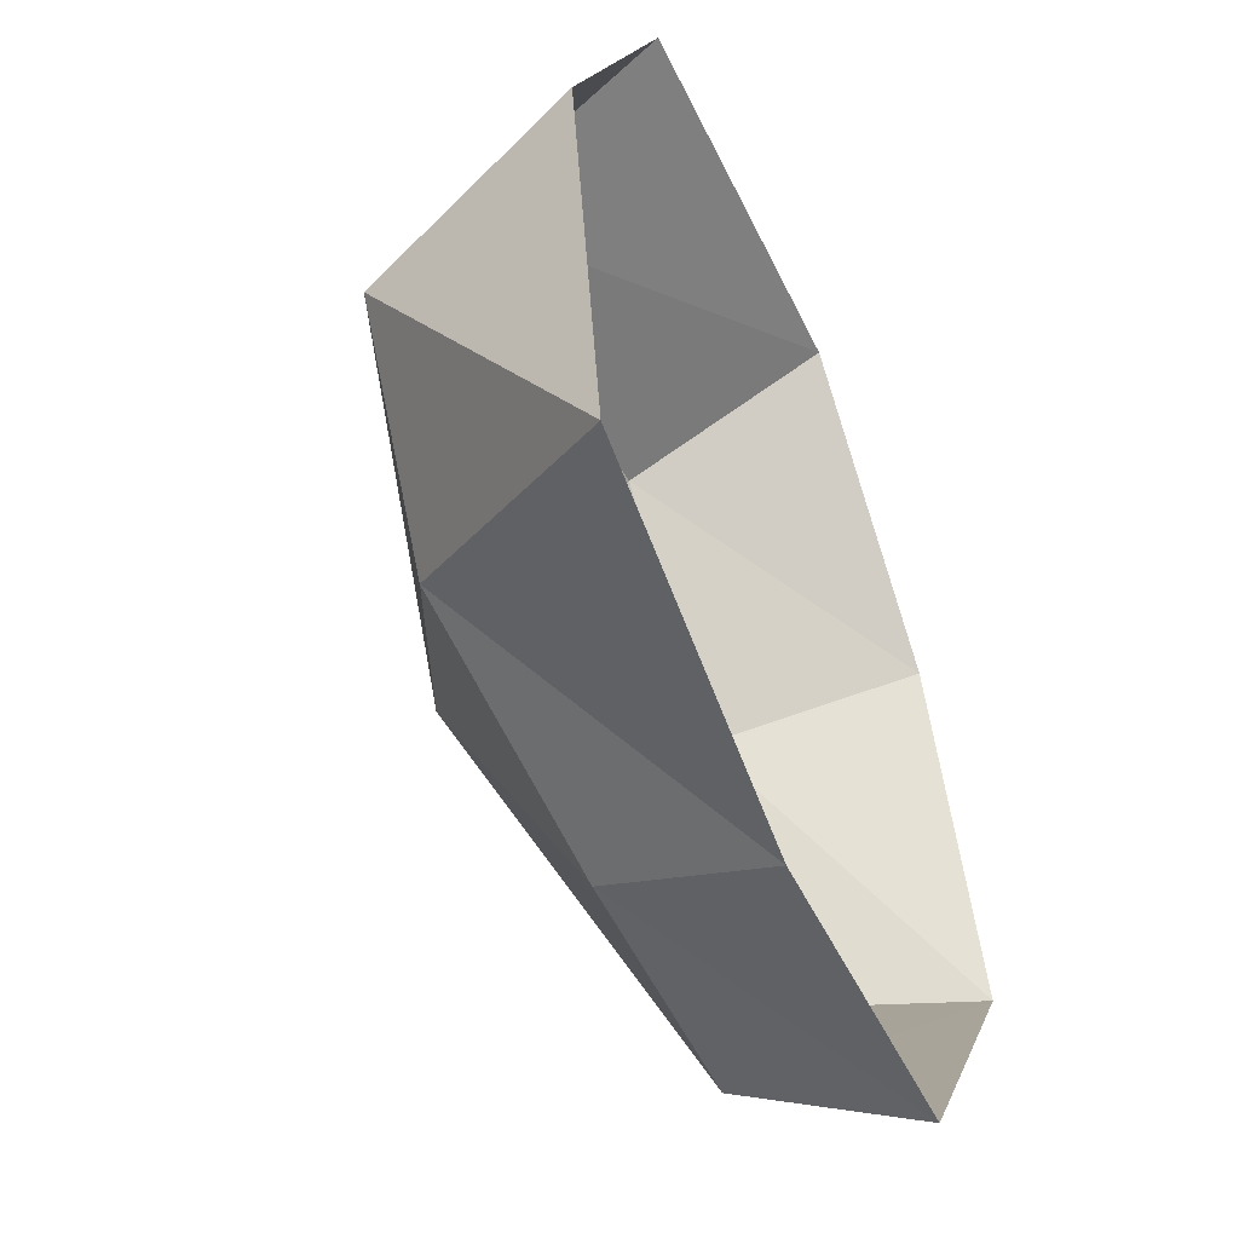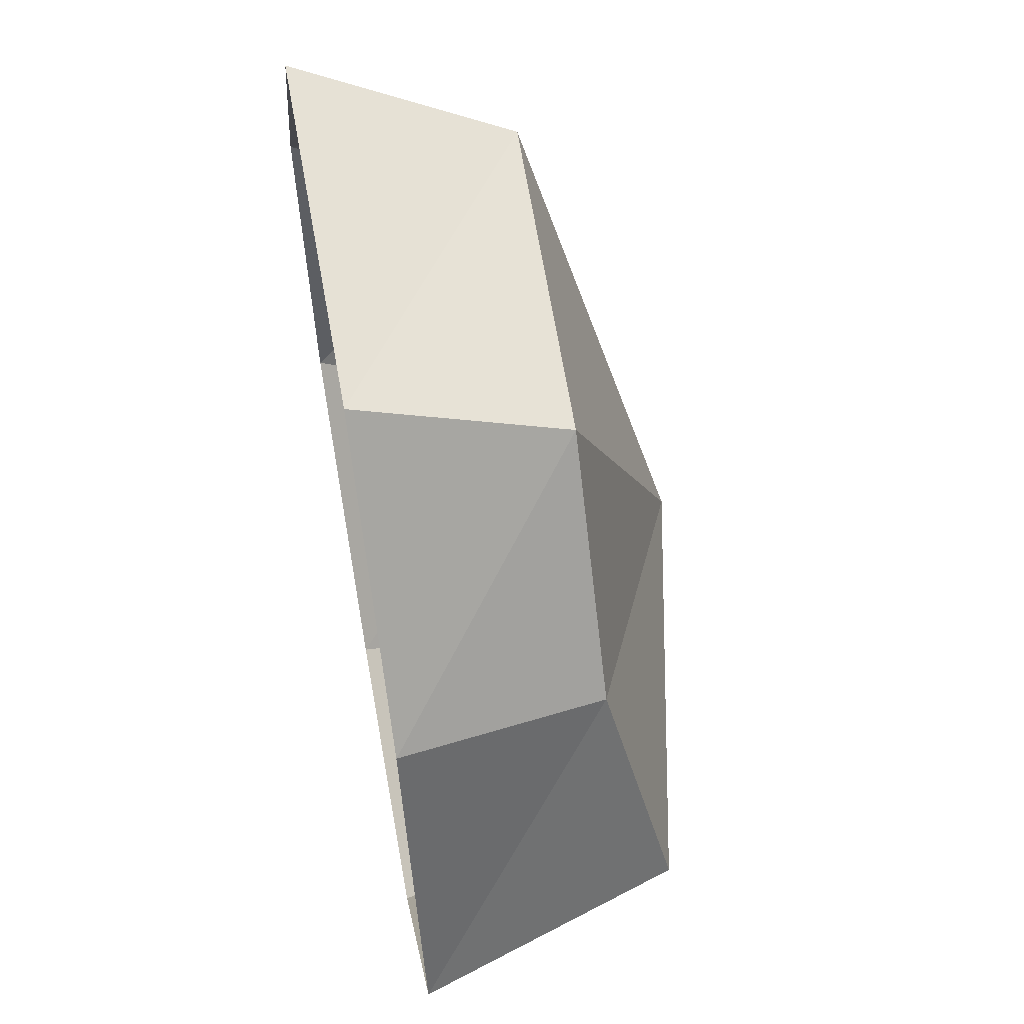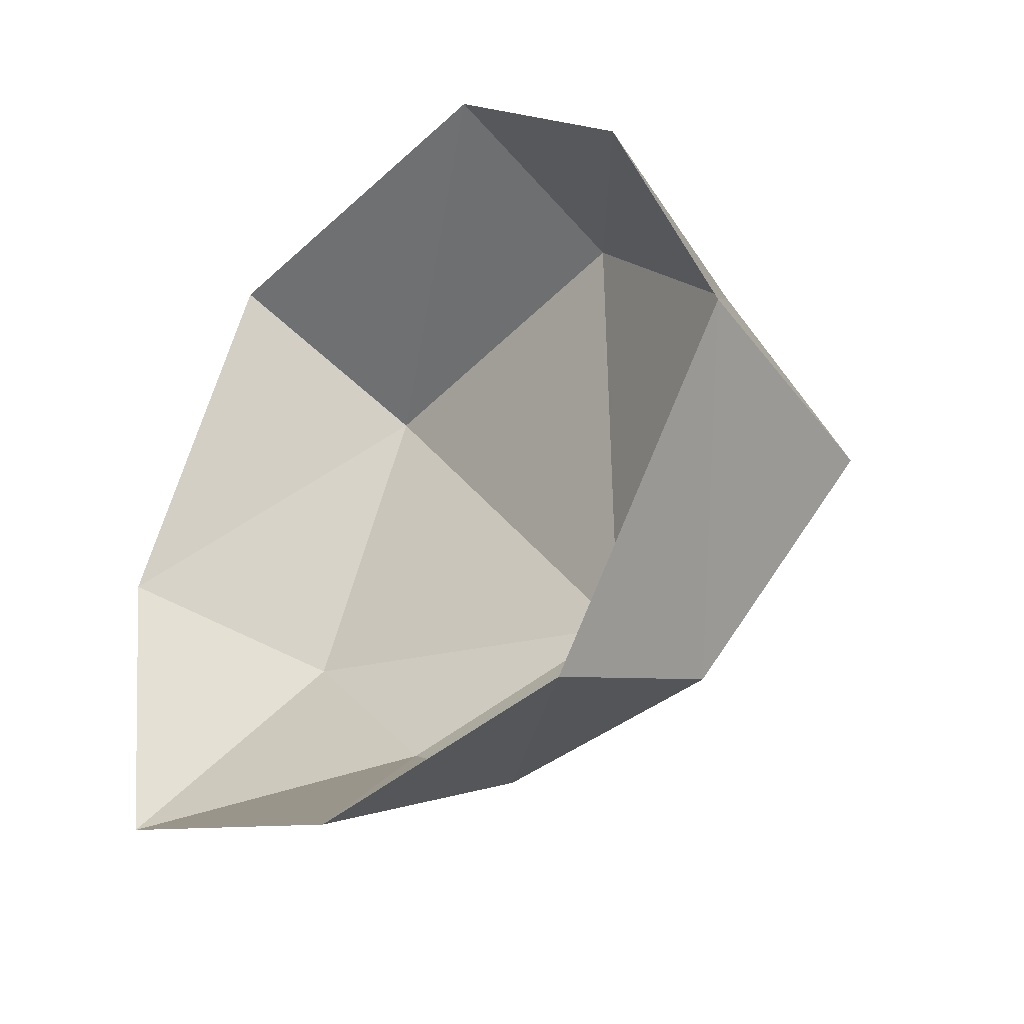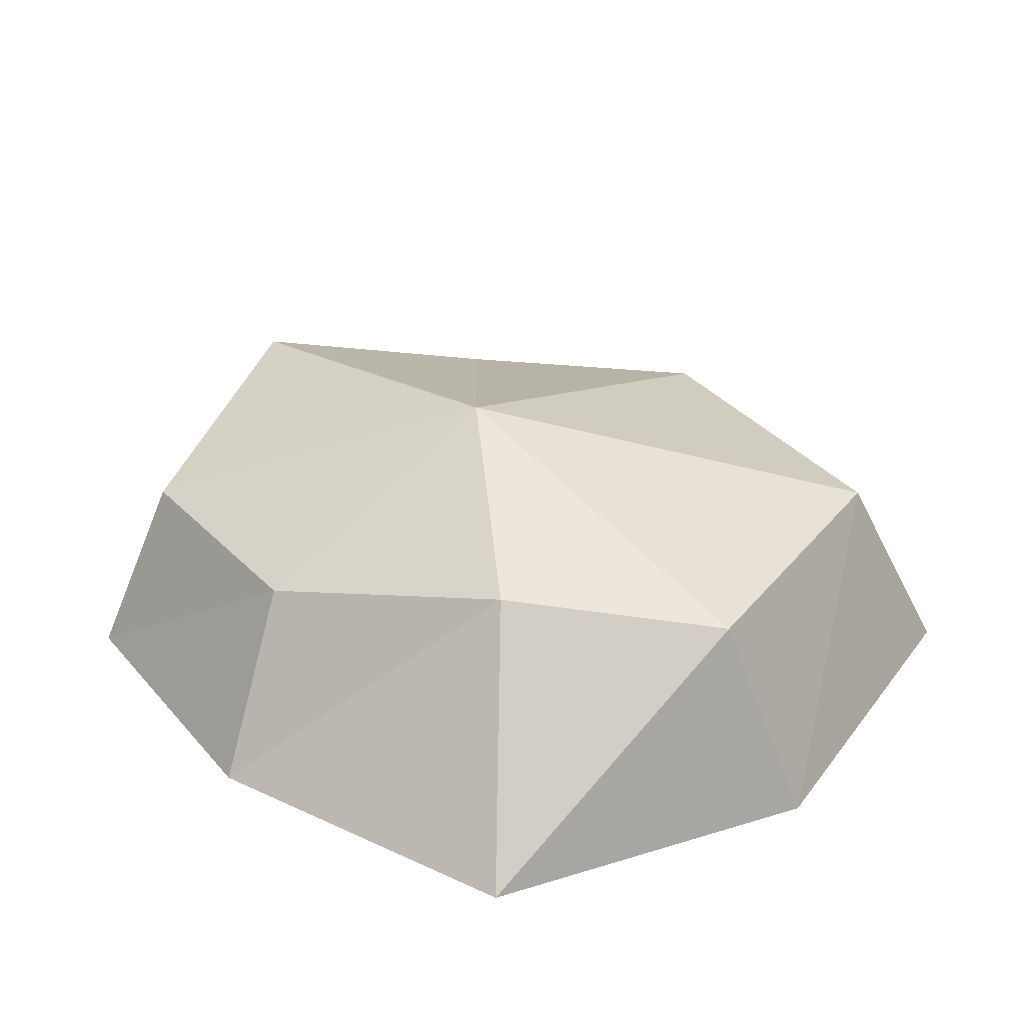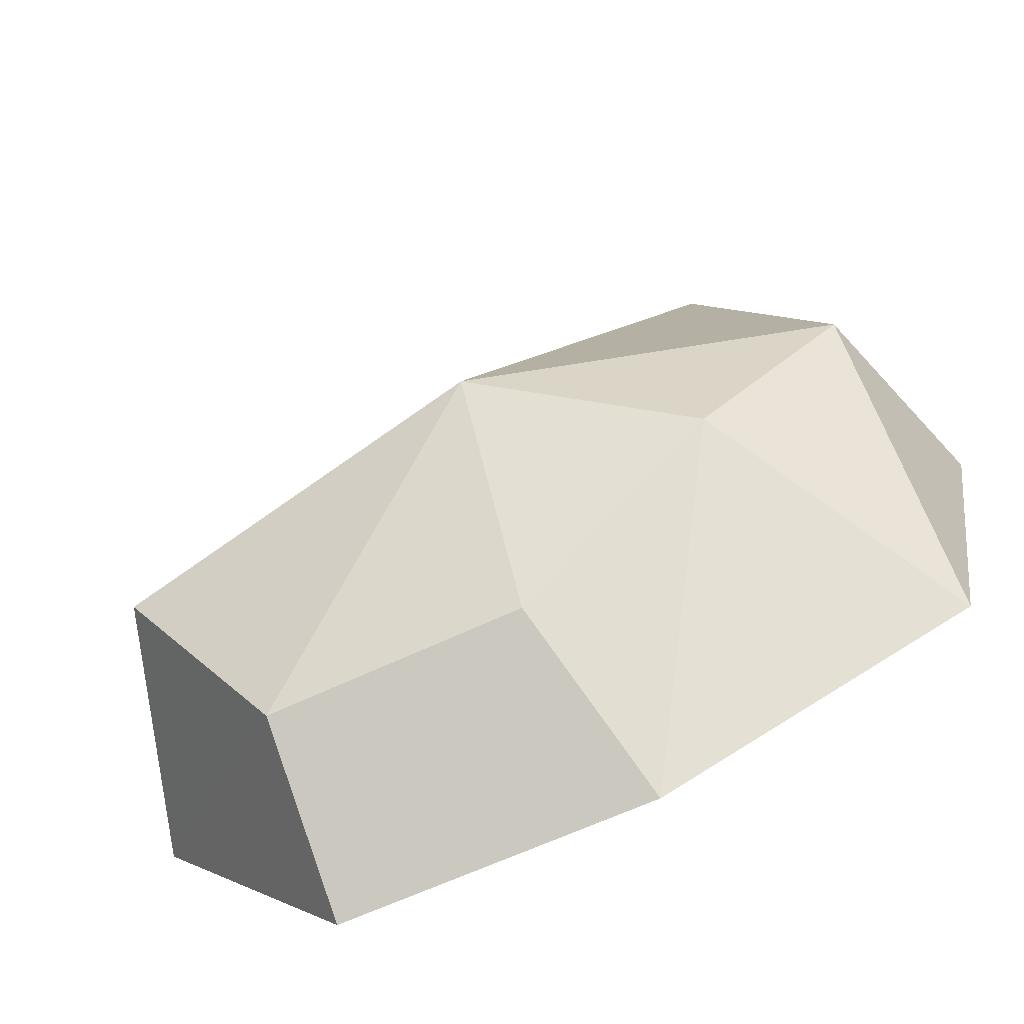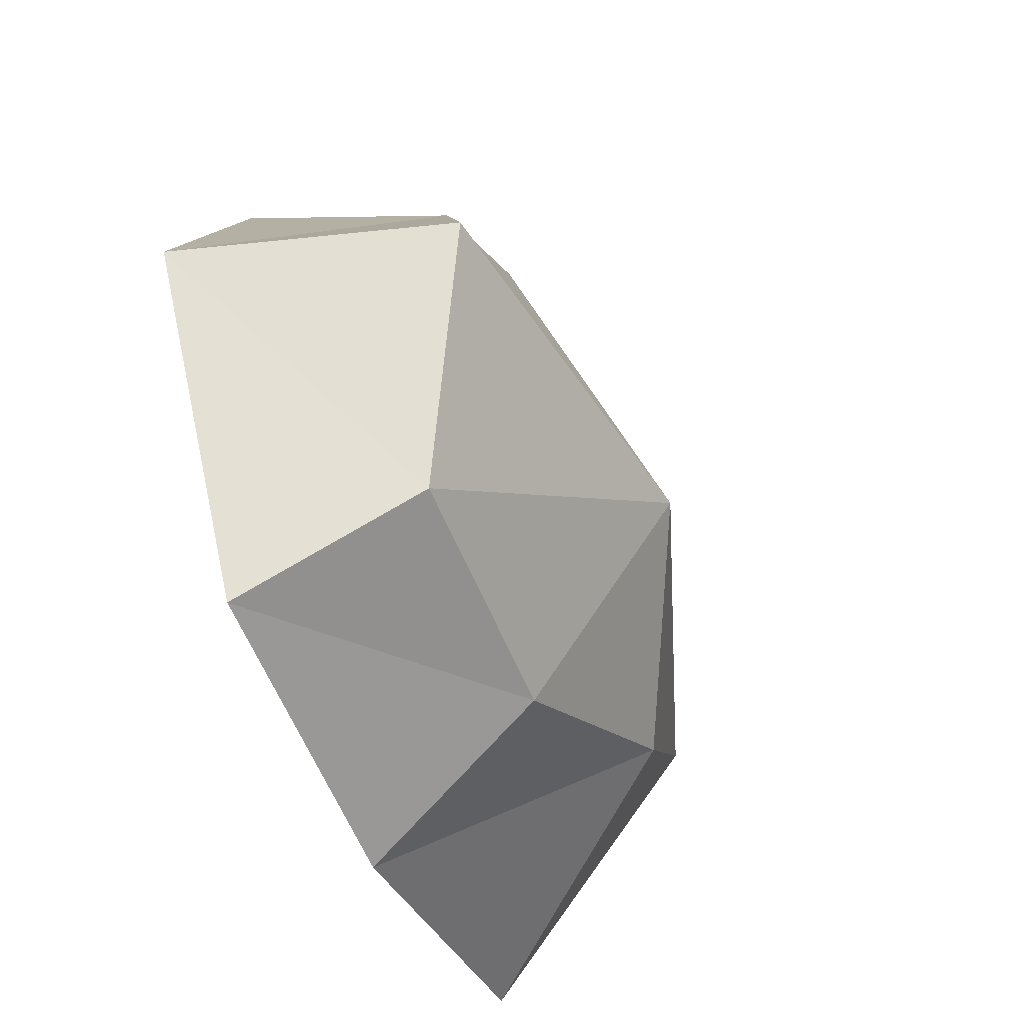
<metadata>
{"format":"obj","ext":"obj","renderer":"f3d","projection":"perspective","resolution":1024,"background":"white","views":[{"elev":-48.2,"azim":-65.5,"up":"+Z"},{"elev":60.9,"azim":79.8,"up":"+Z"},{"elev":-39.9,"azim":48.2,"up":"+Z"},{"elev":32.2,"azim":-122.6,"up":"+Y"},{"elev":-70.5,"azim":-156.8,"up":"+Z"},{"elev":-58.7,"azim":111.3,"up":"+Z"}]}
</metadata>
<code>
v 6.598 0 26.15
v 20.57 0 11.38
v 27.91 0 -8.352
v 15.07 0 -26.15
v -4.533 0 -25.82
v -24.4 0 -16.82
v -27.91 0 4.843
v -17.32 0 25.86
v 6.686 12.65 20.43
v 17.54 12.65 7.905
v 23.03 16.08 -7.197
v 14.78 11.21 -20.77
v -1.031 11.21 -19.81
v -14.1 14.37 -9.885
v -23.48 13.29 1.555
v -15.14 13.29 19.46
v -0.9713 20.48 -3.556
f 1 2 9
f 9 2 10
f 2 3 10
f 10 3 11
f 4 12 3
f 3 12 11
f 5 13 4
f 4 13 12
f 6 14 5
f 5 14 13
f 7 15 6
f 6 15 14
f 8 16 7
f 7 16 15
f 8 1 16
f 16 1 9
f 9 10 17
f 10 11 17
f 11 12 17
f 12 13 17
f 13 14 17
f 14 15 17
f 15 16 17
f 16 9 17

</code>
